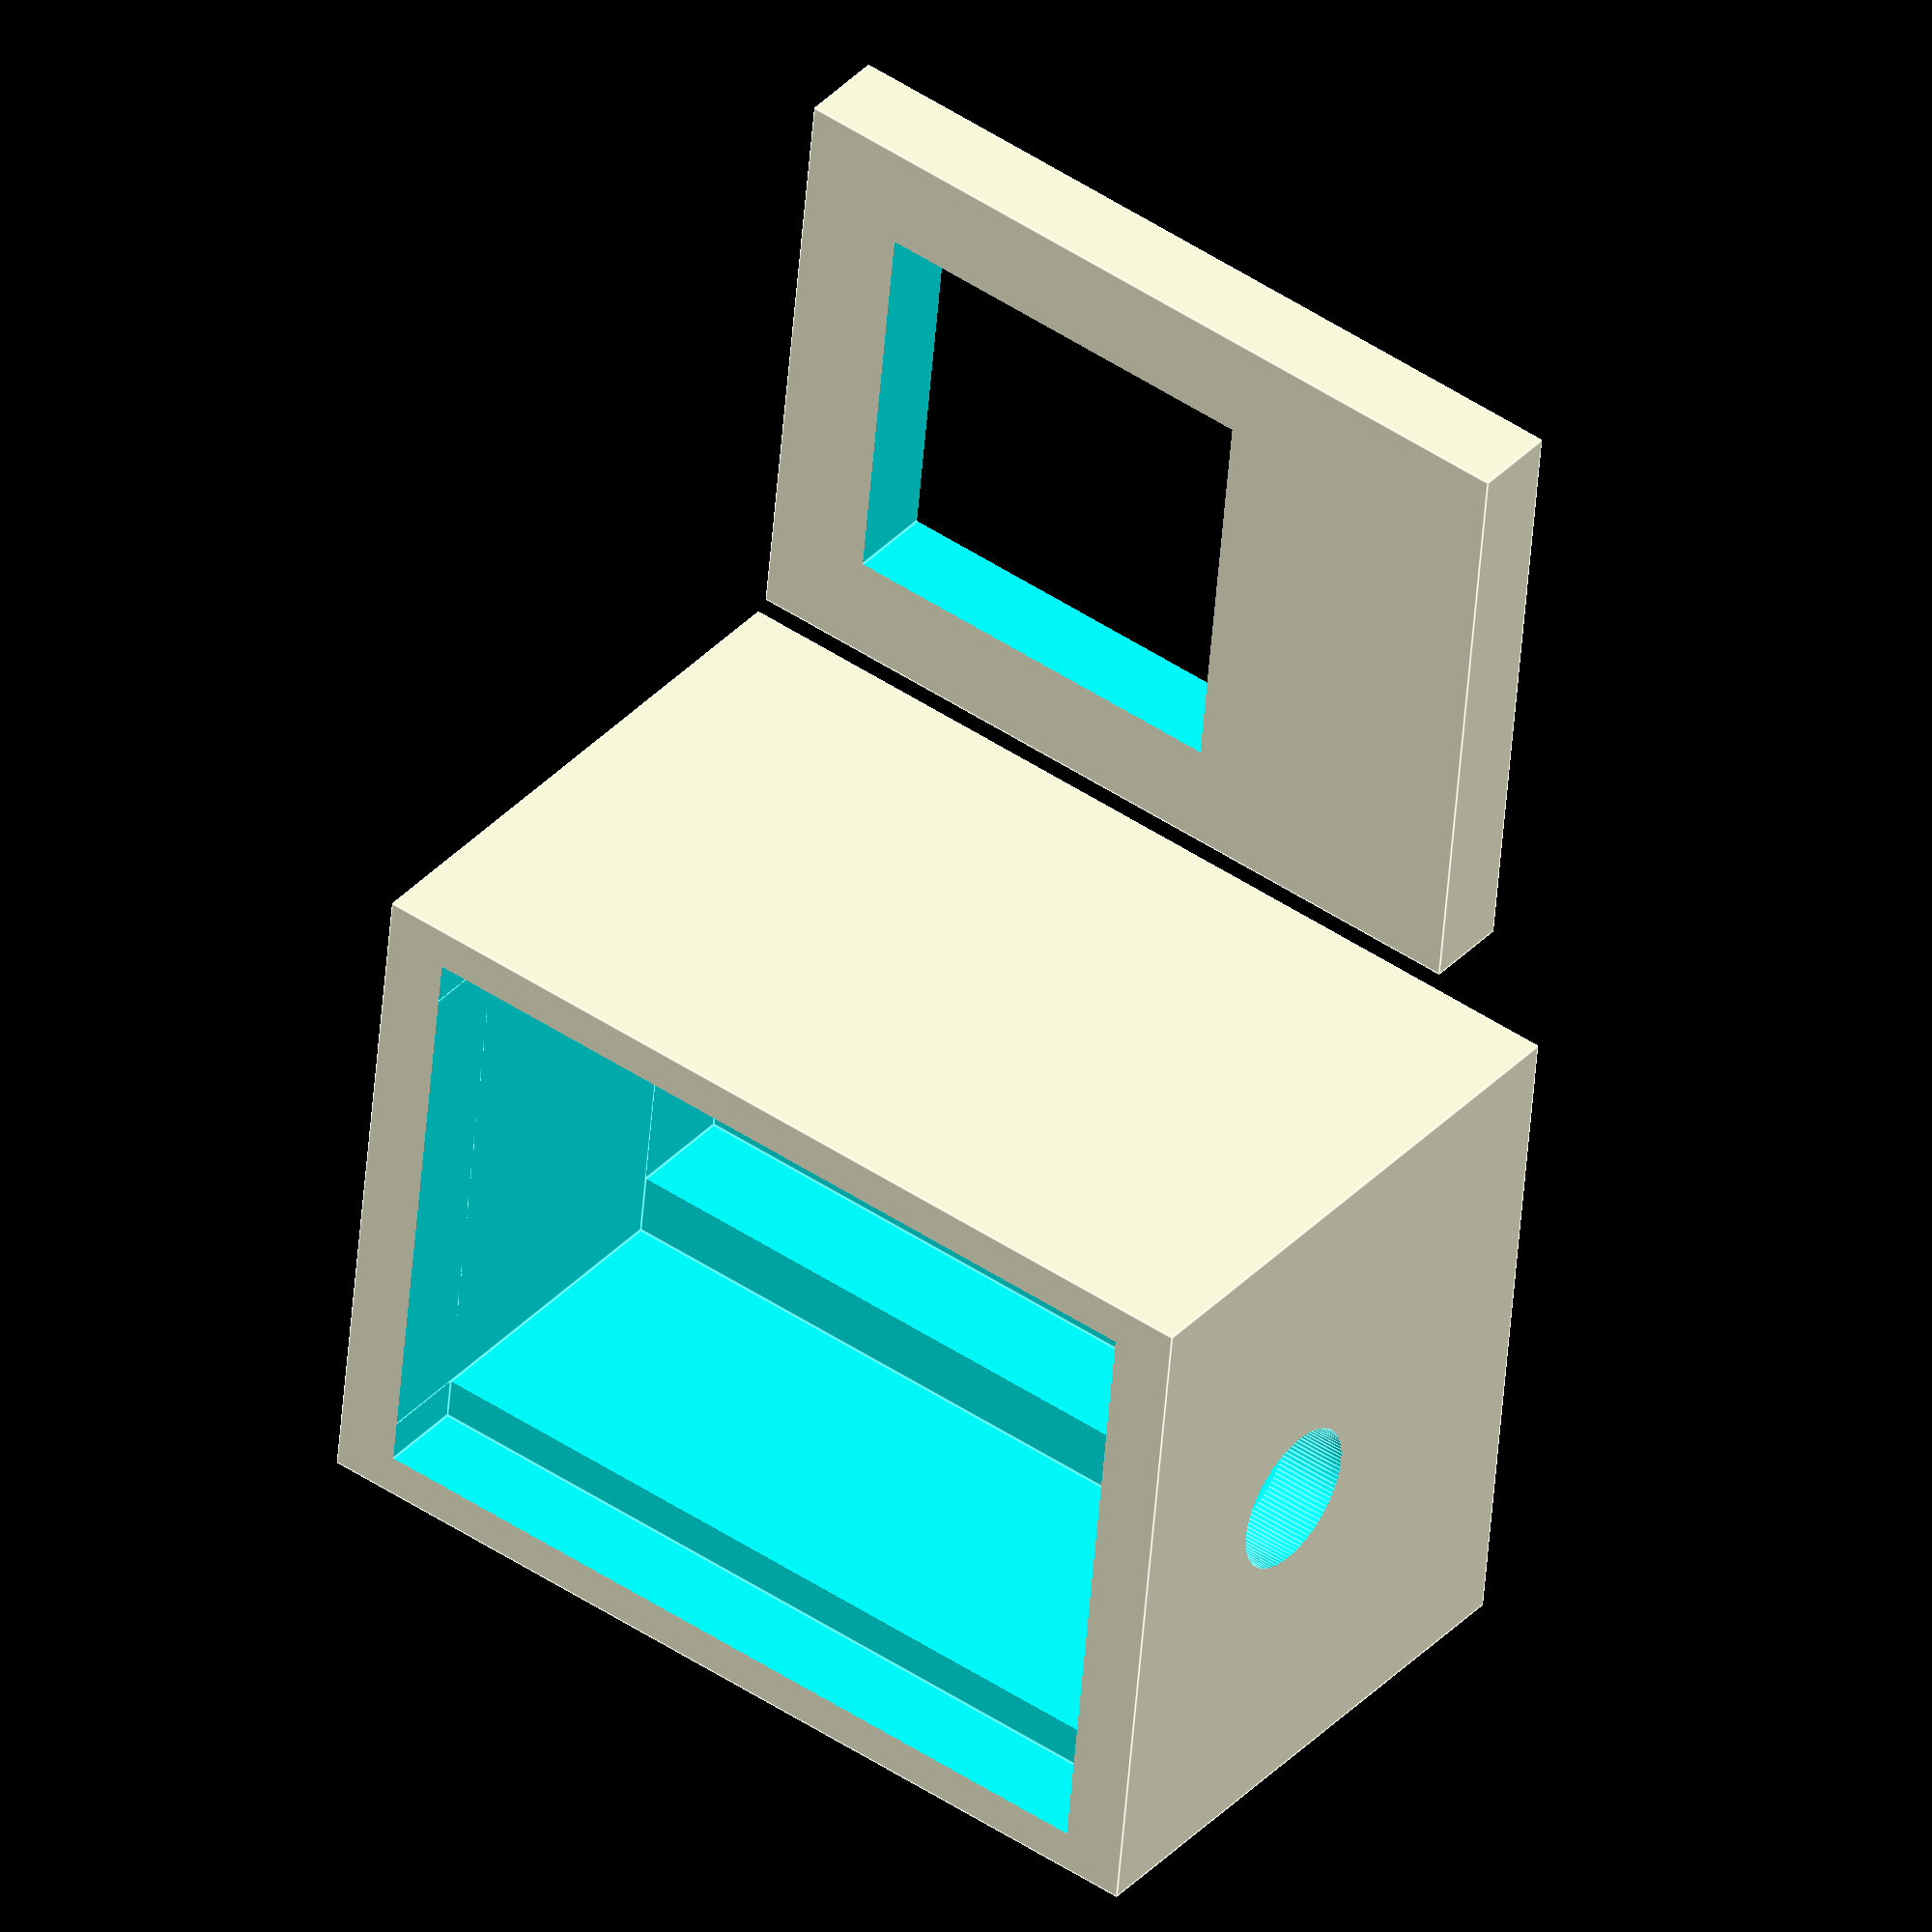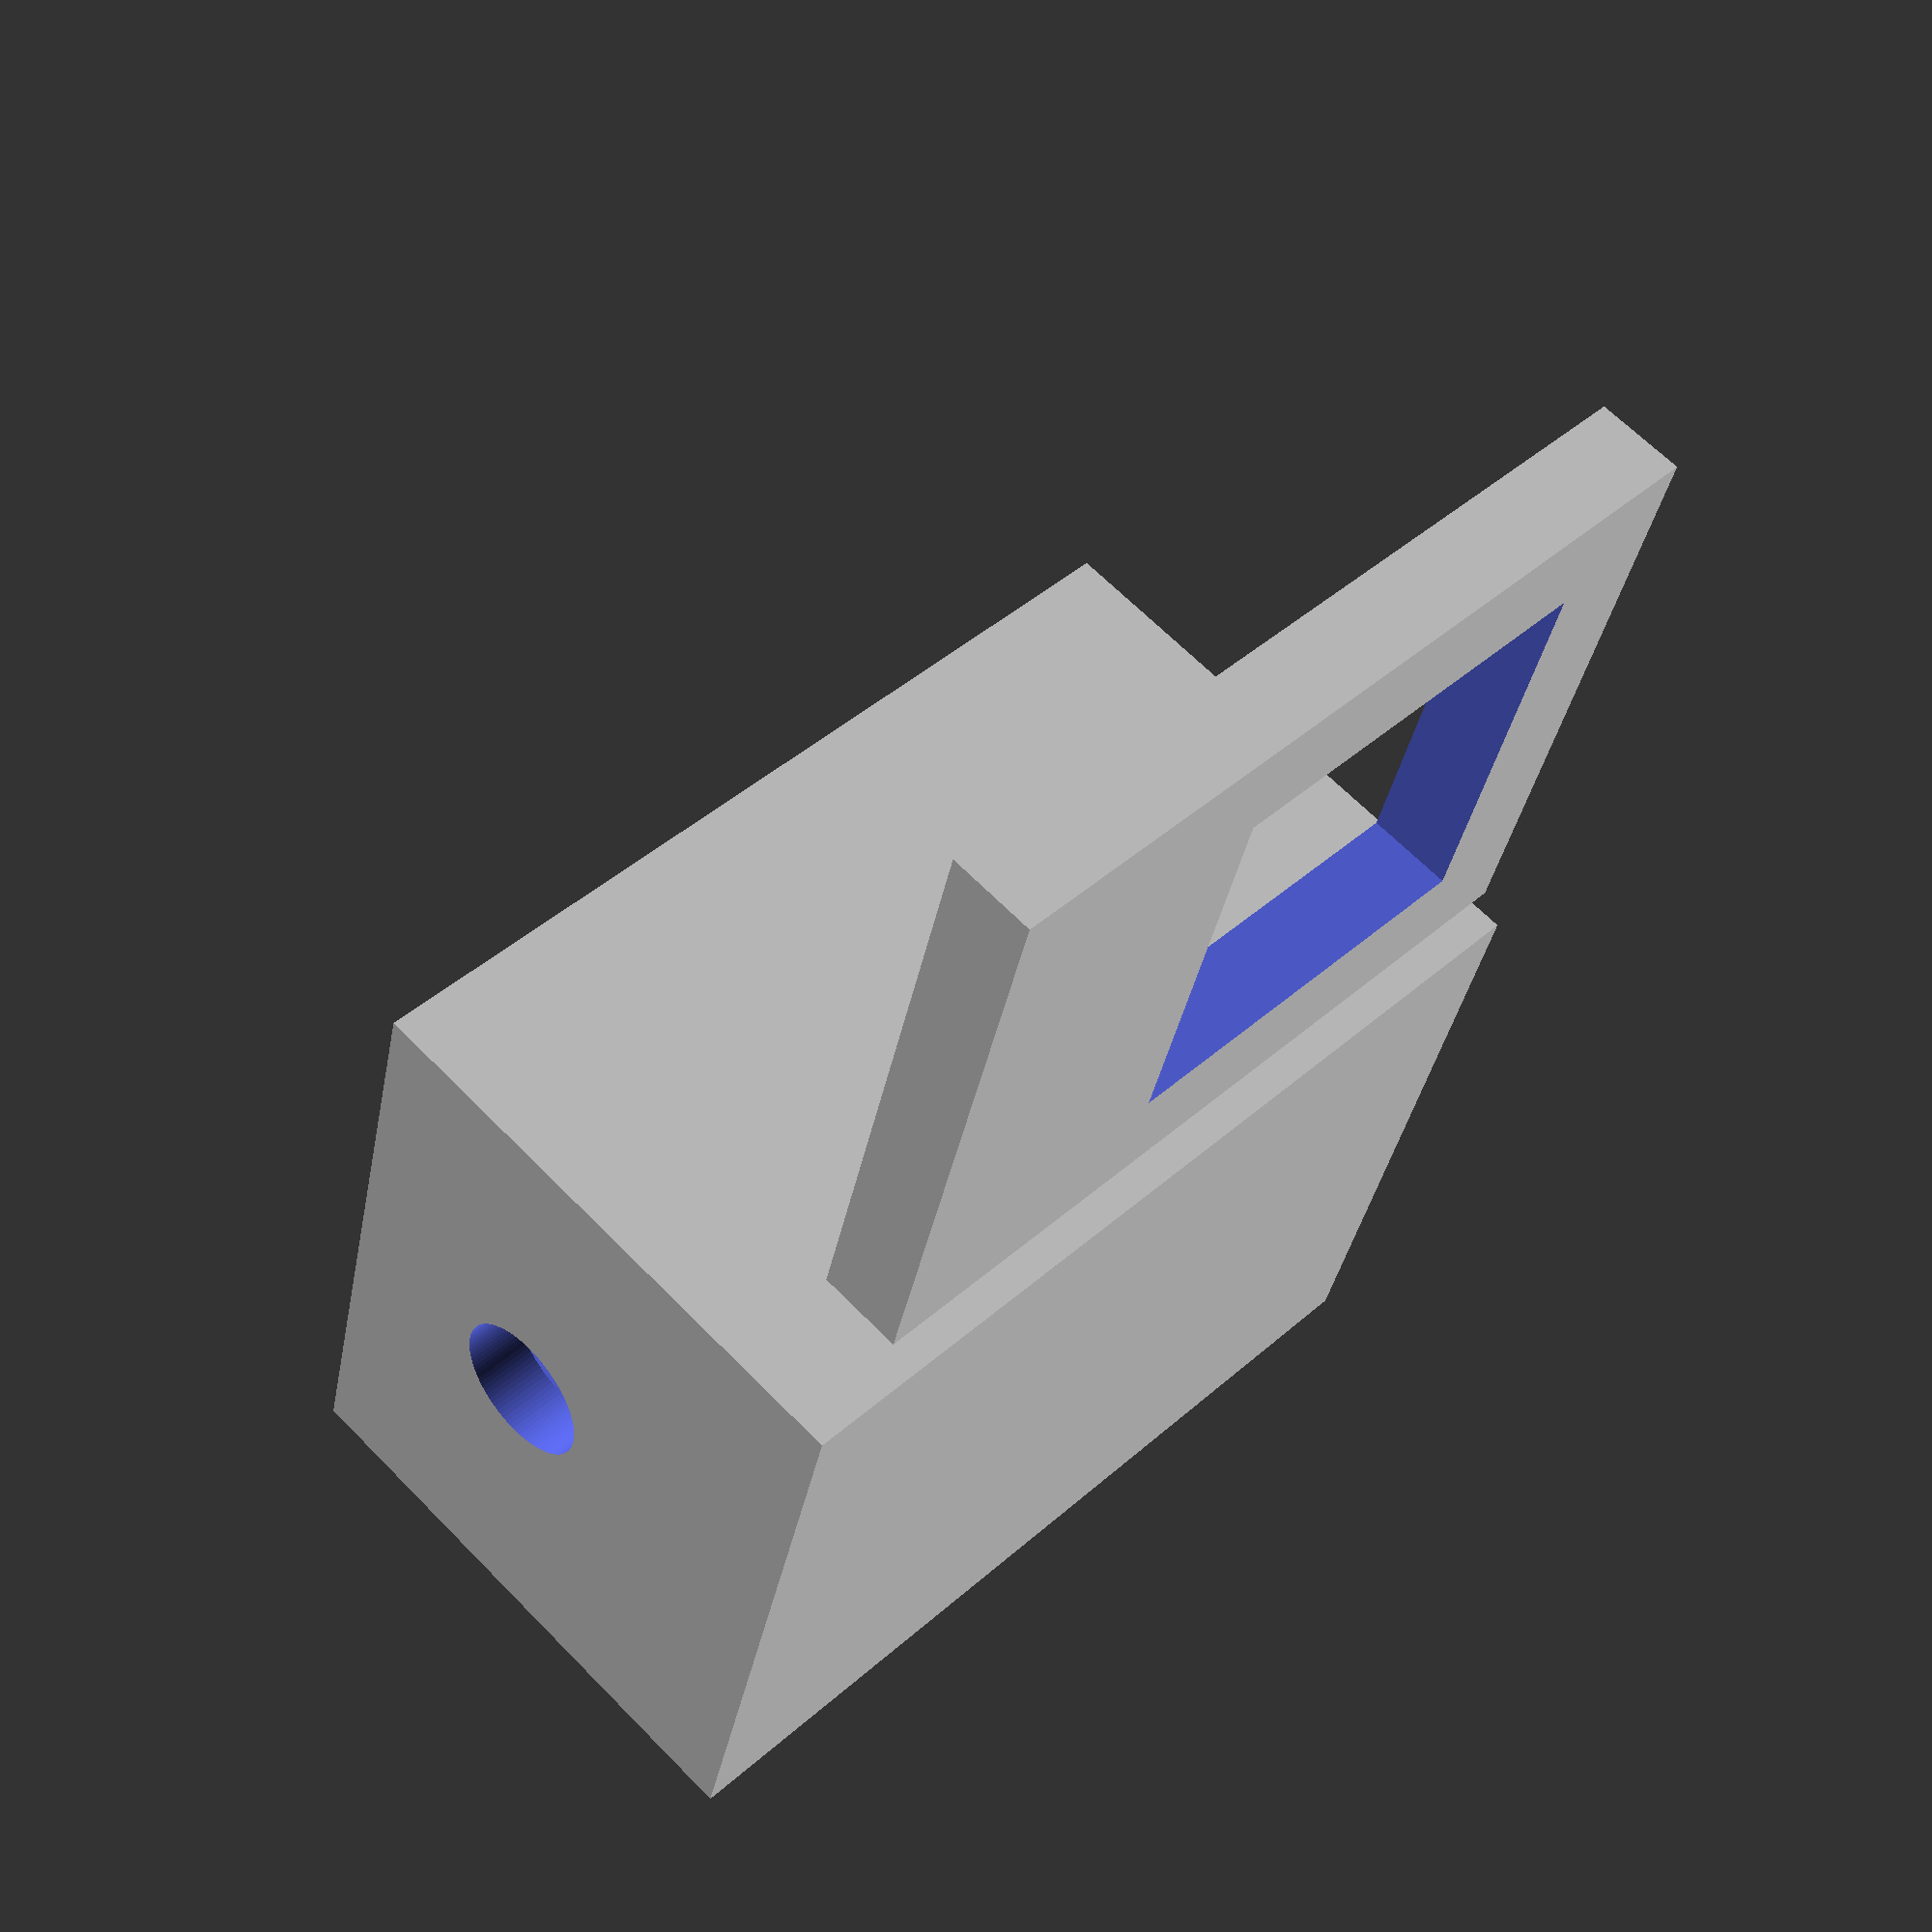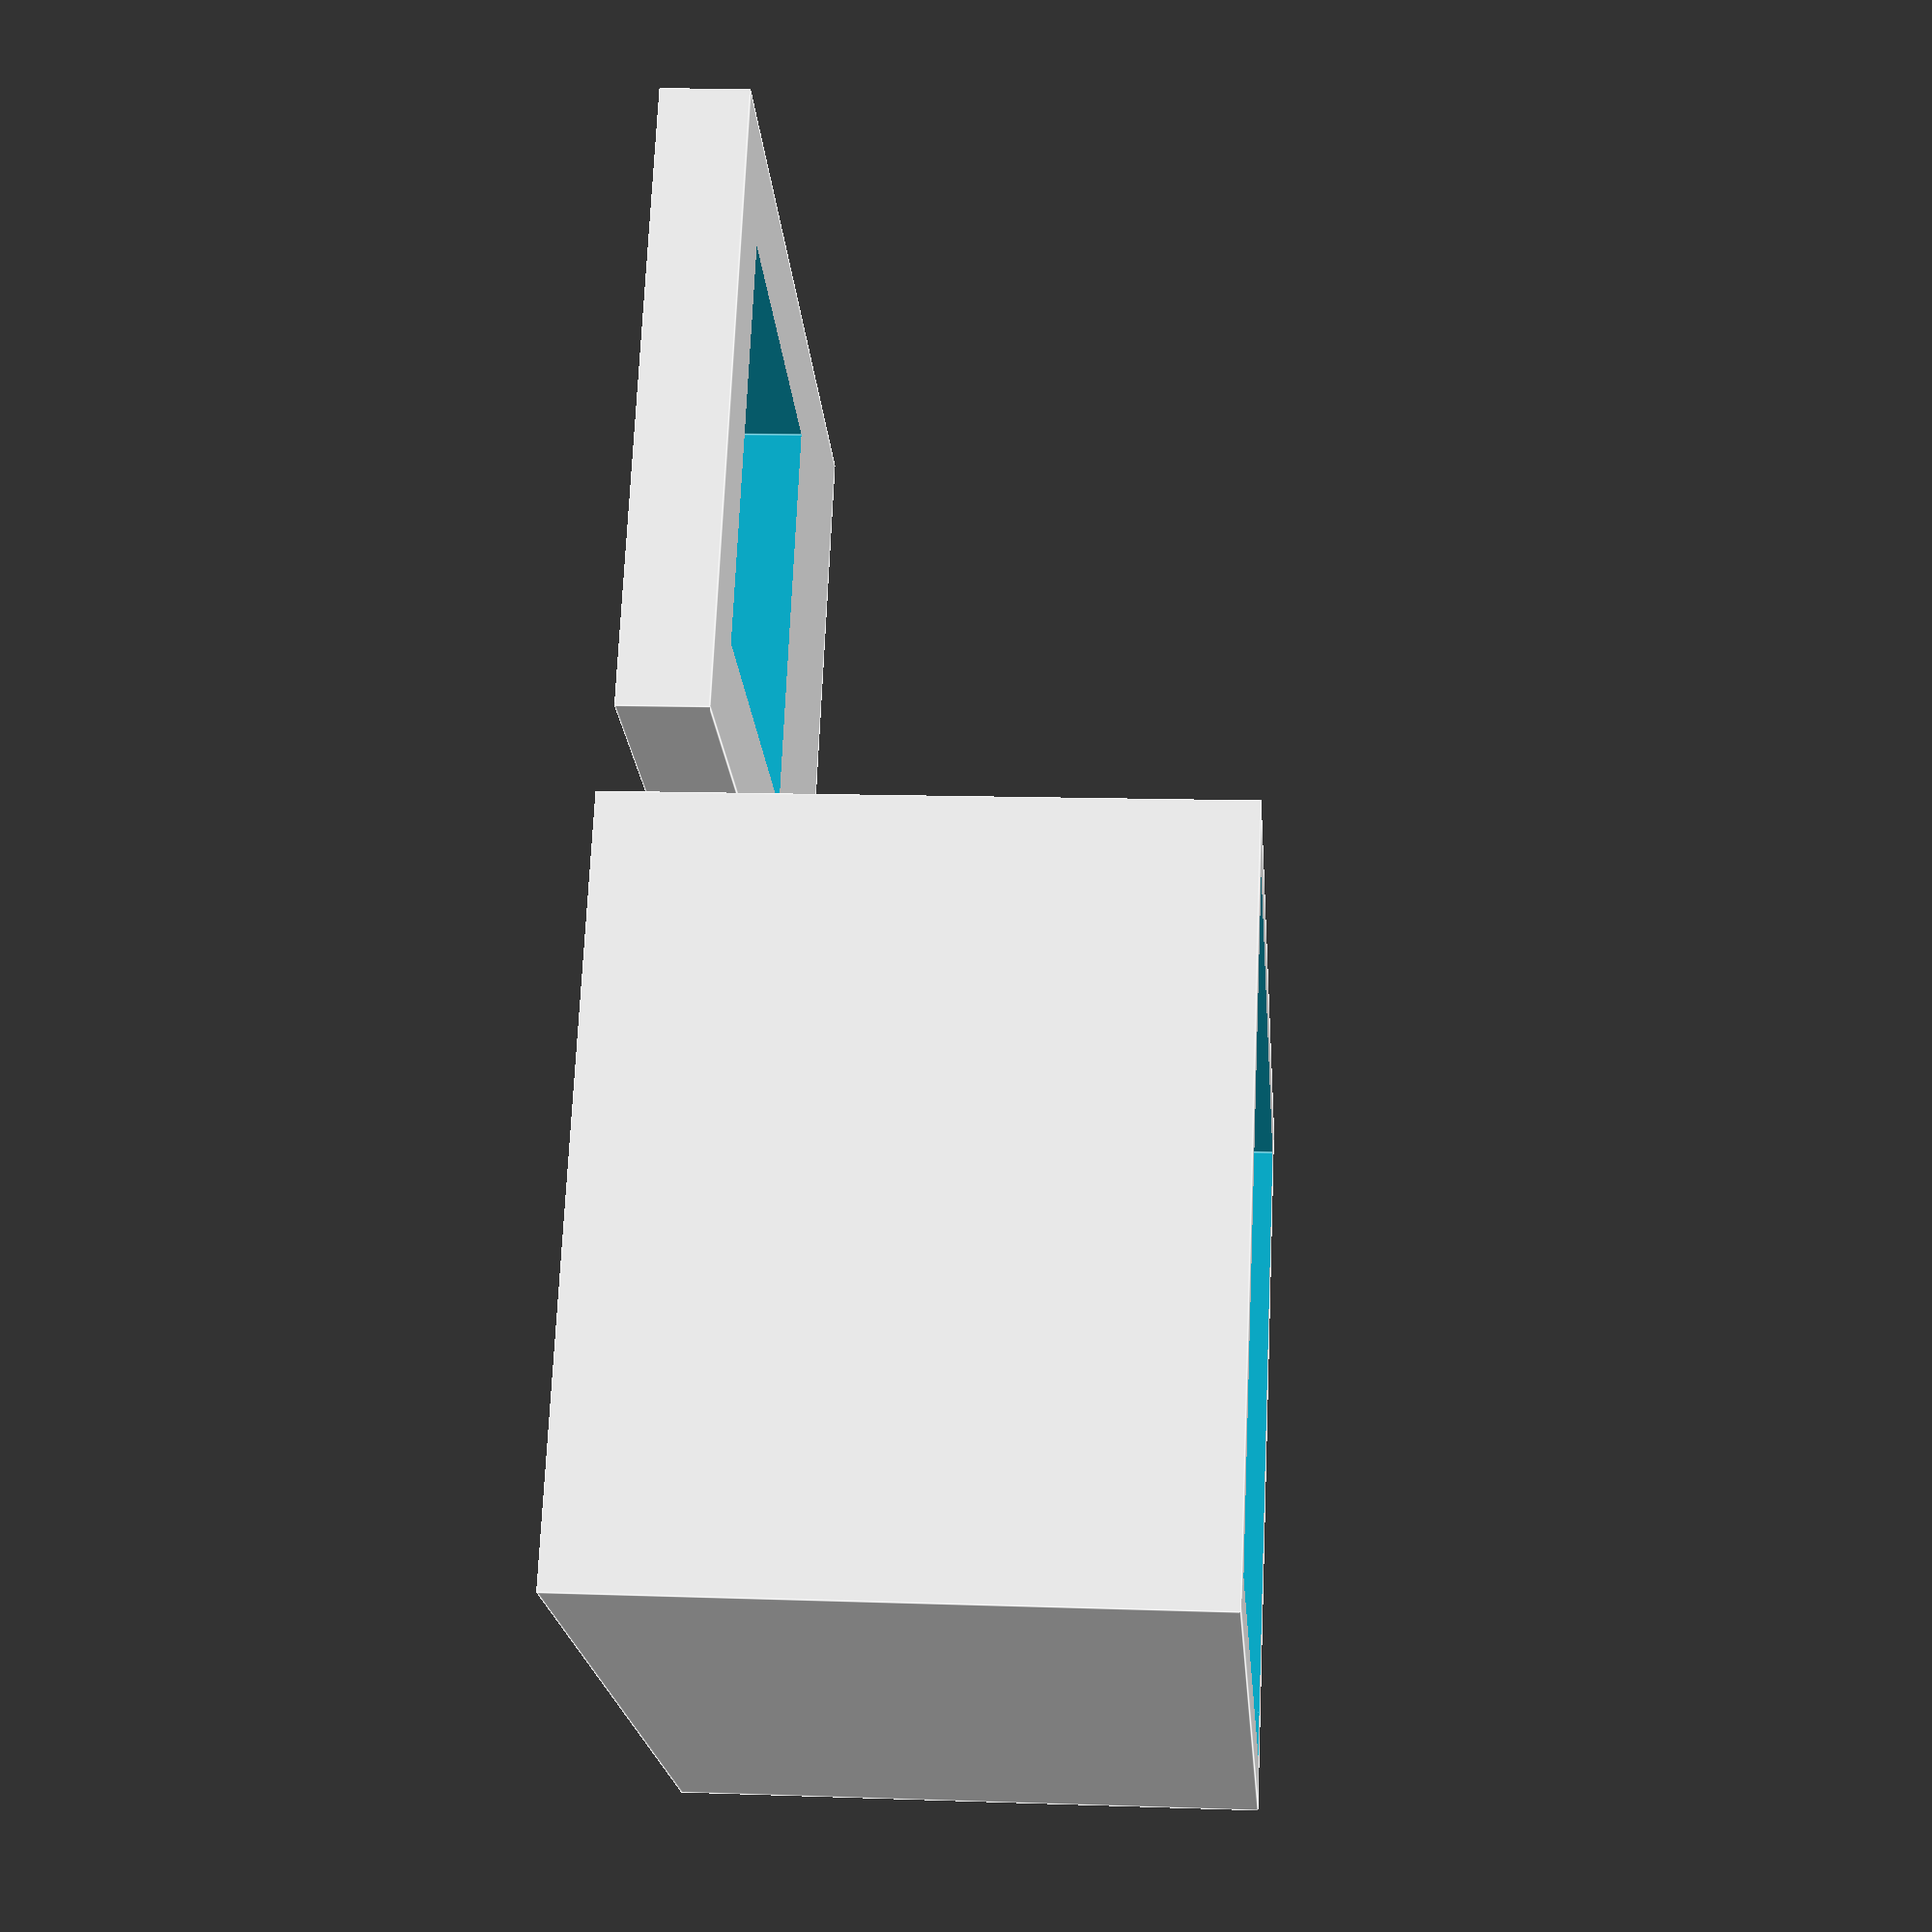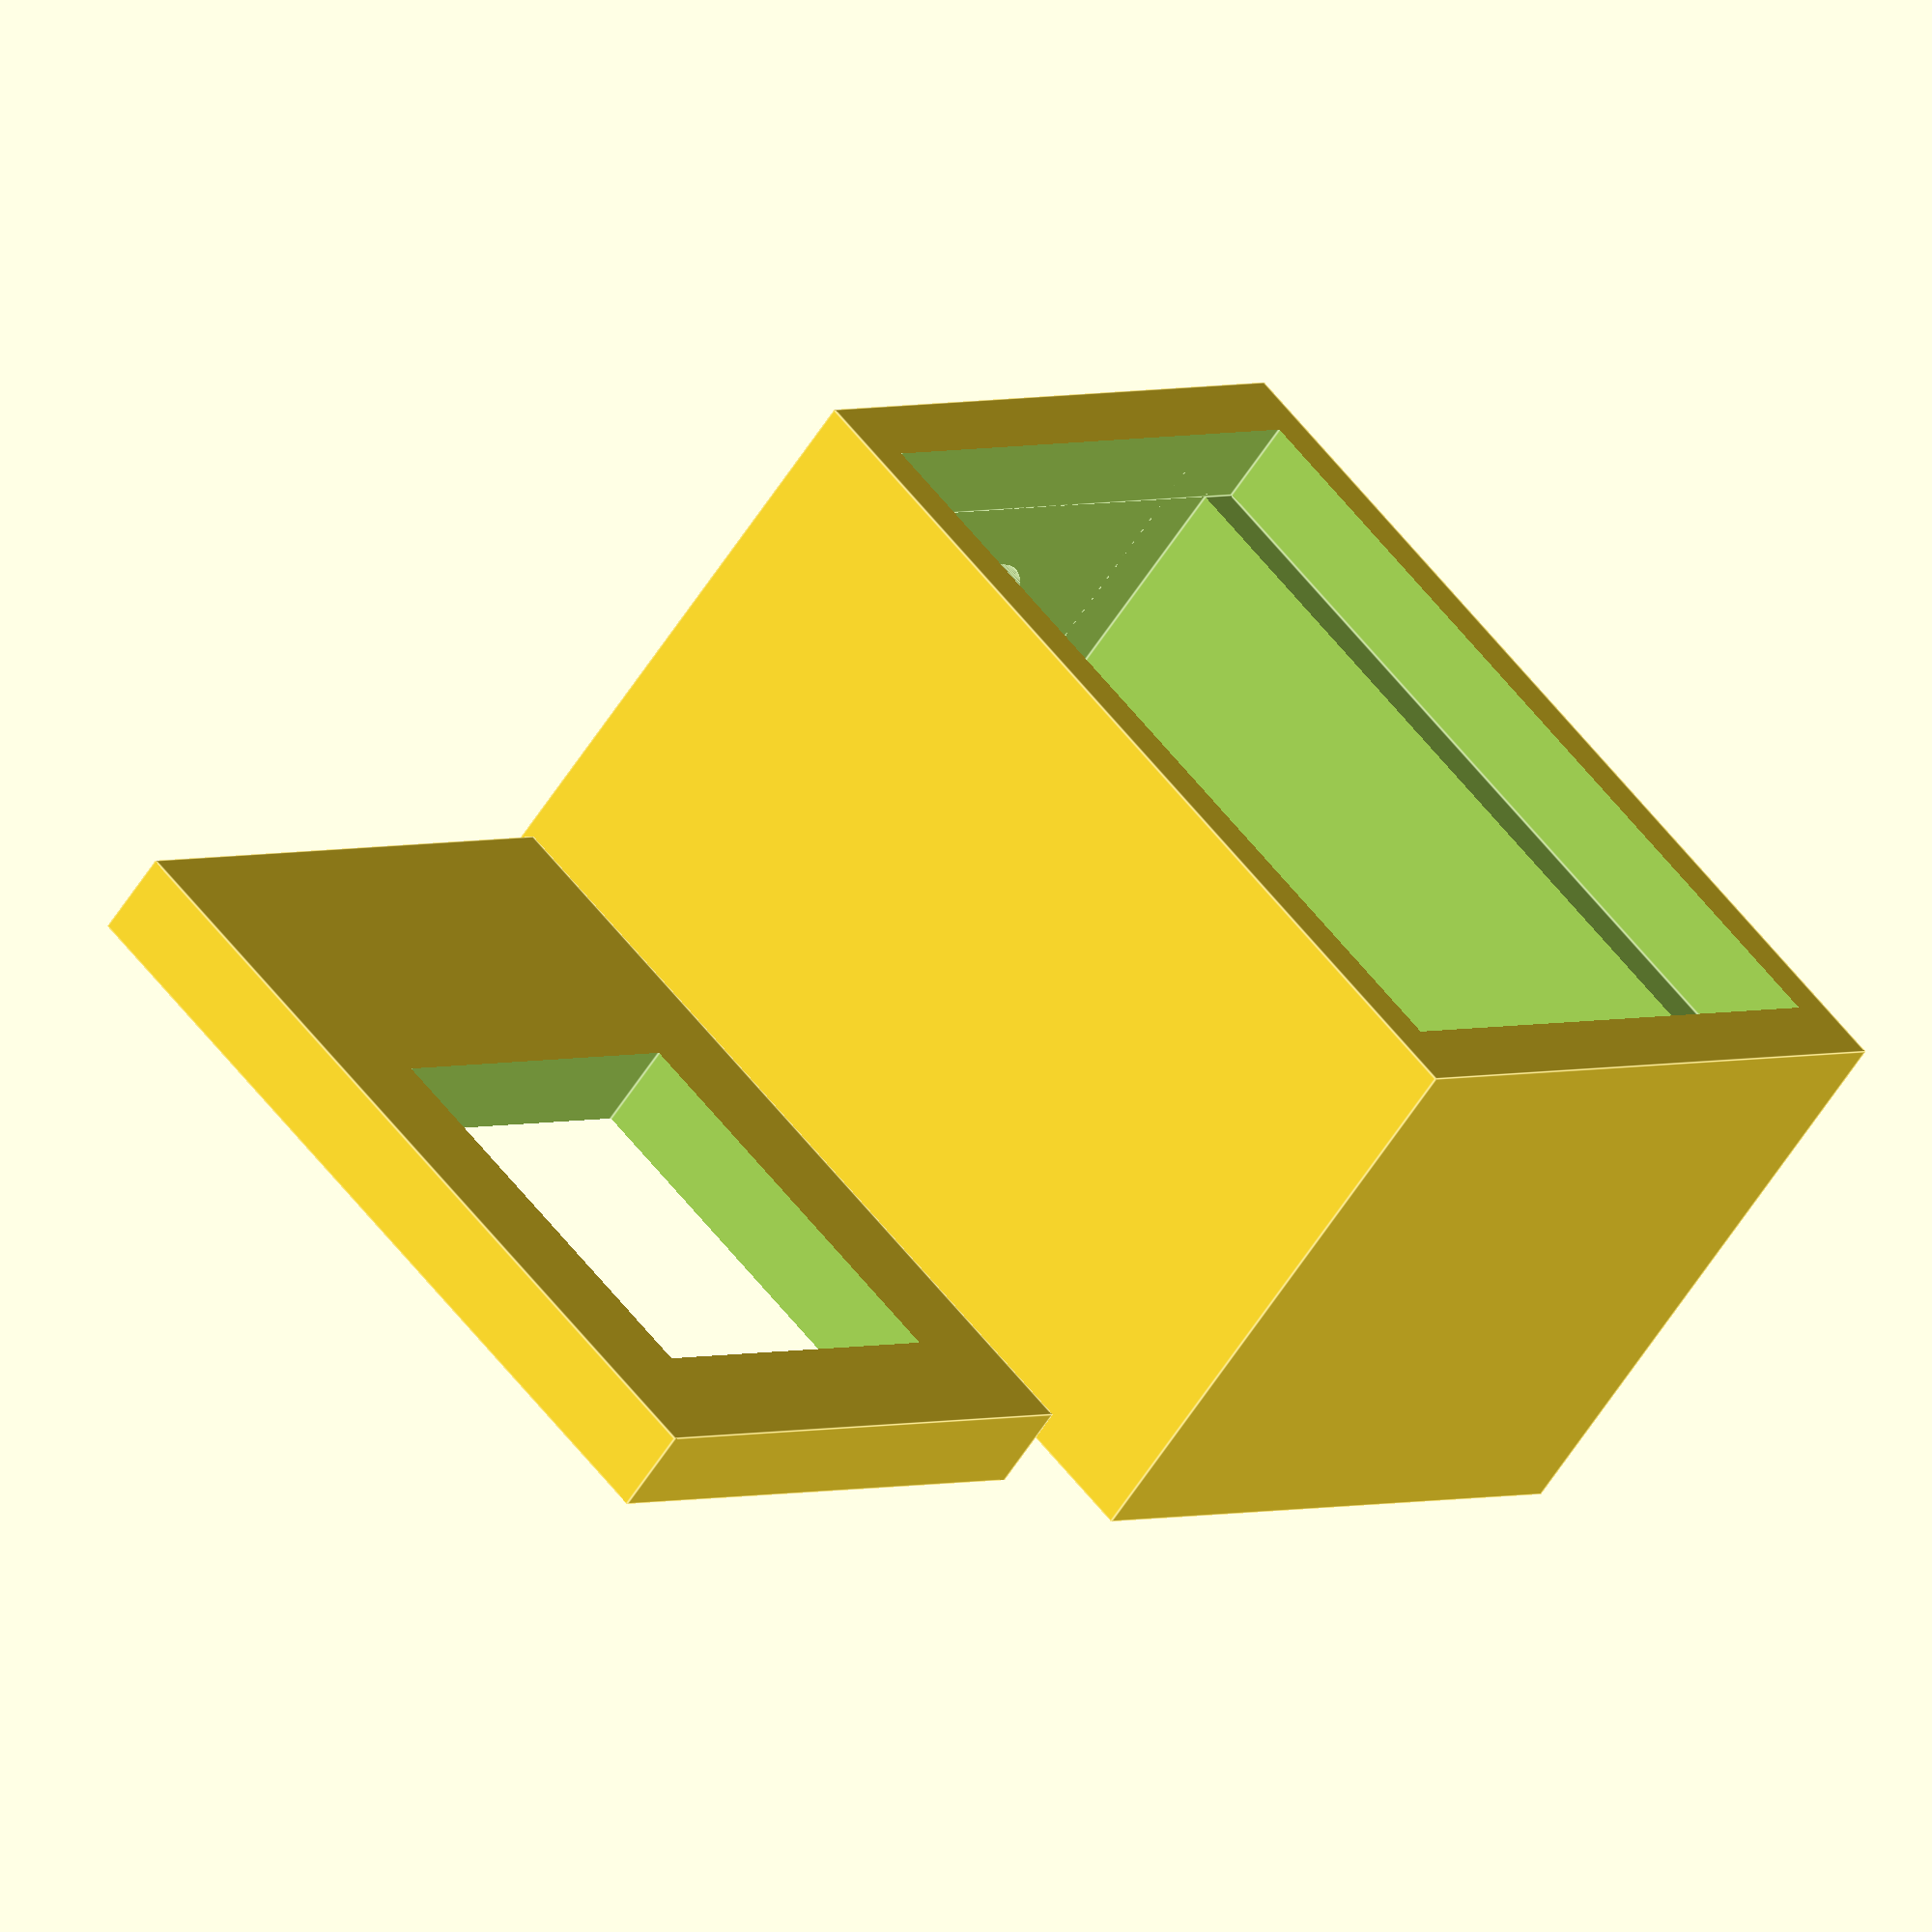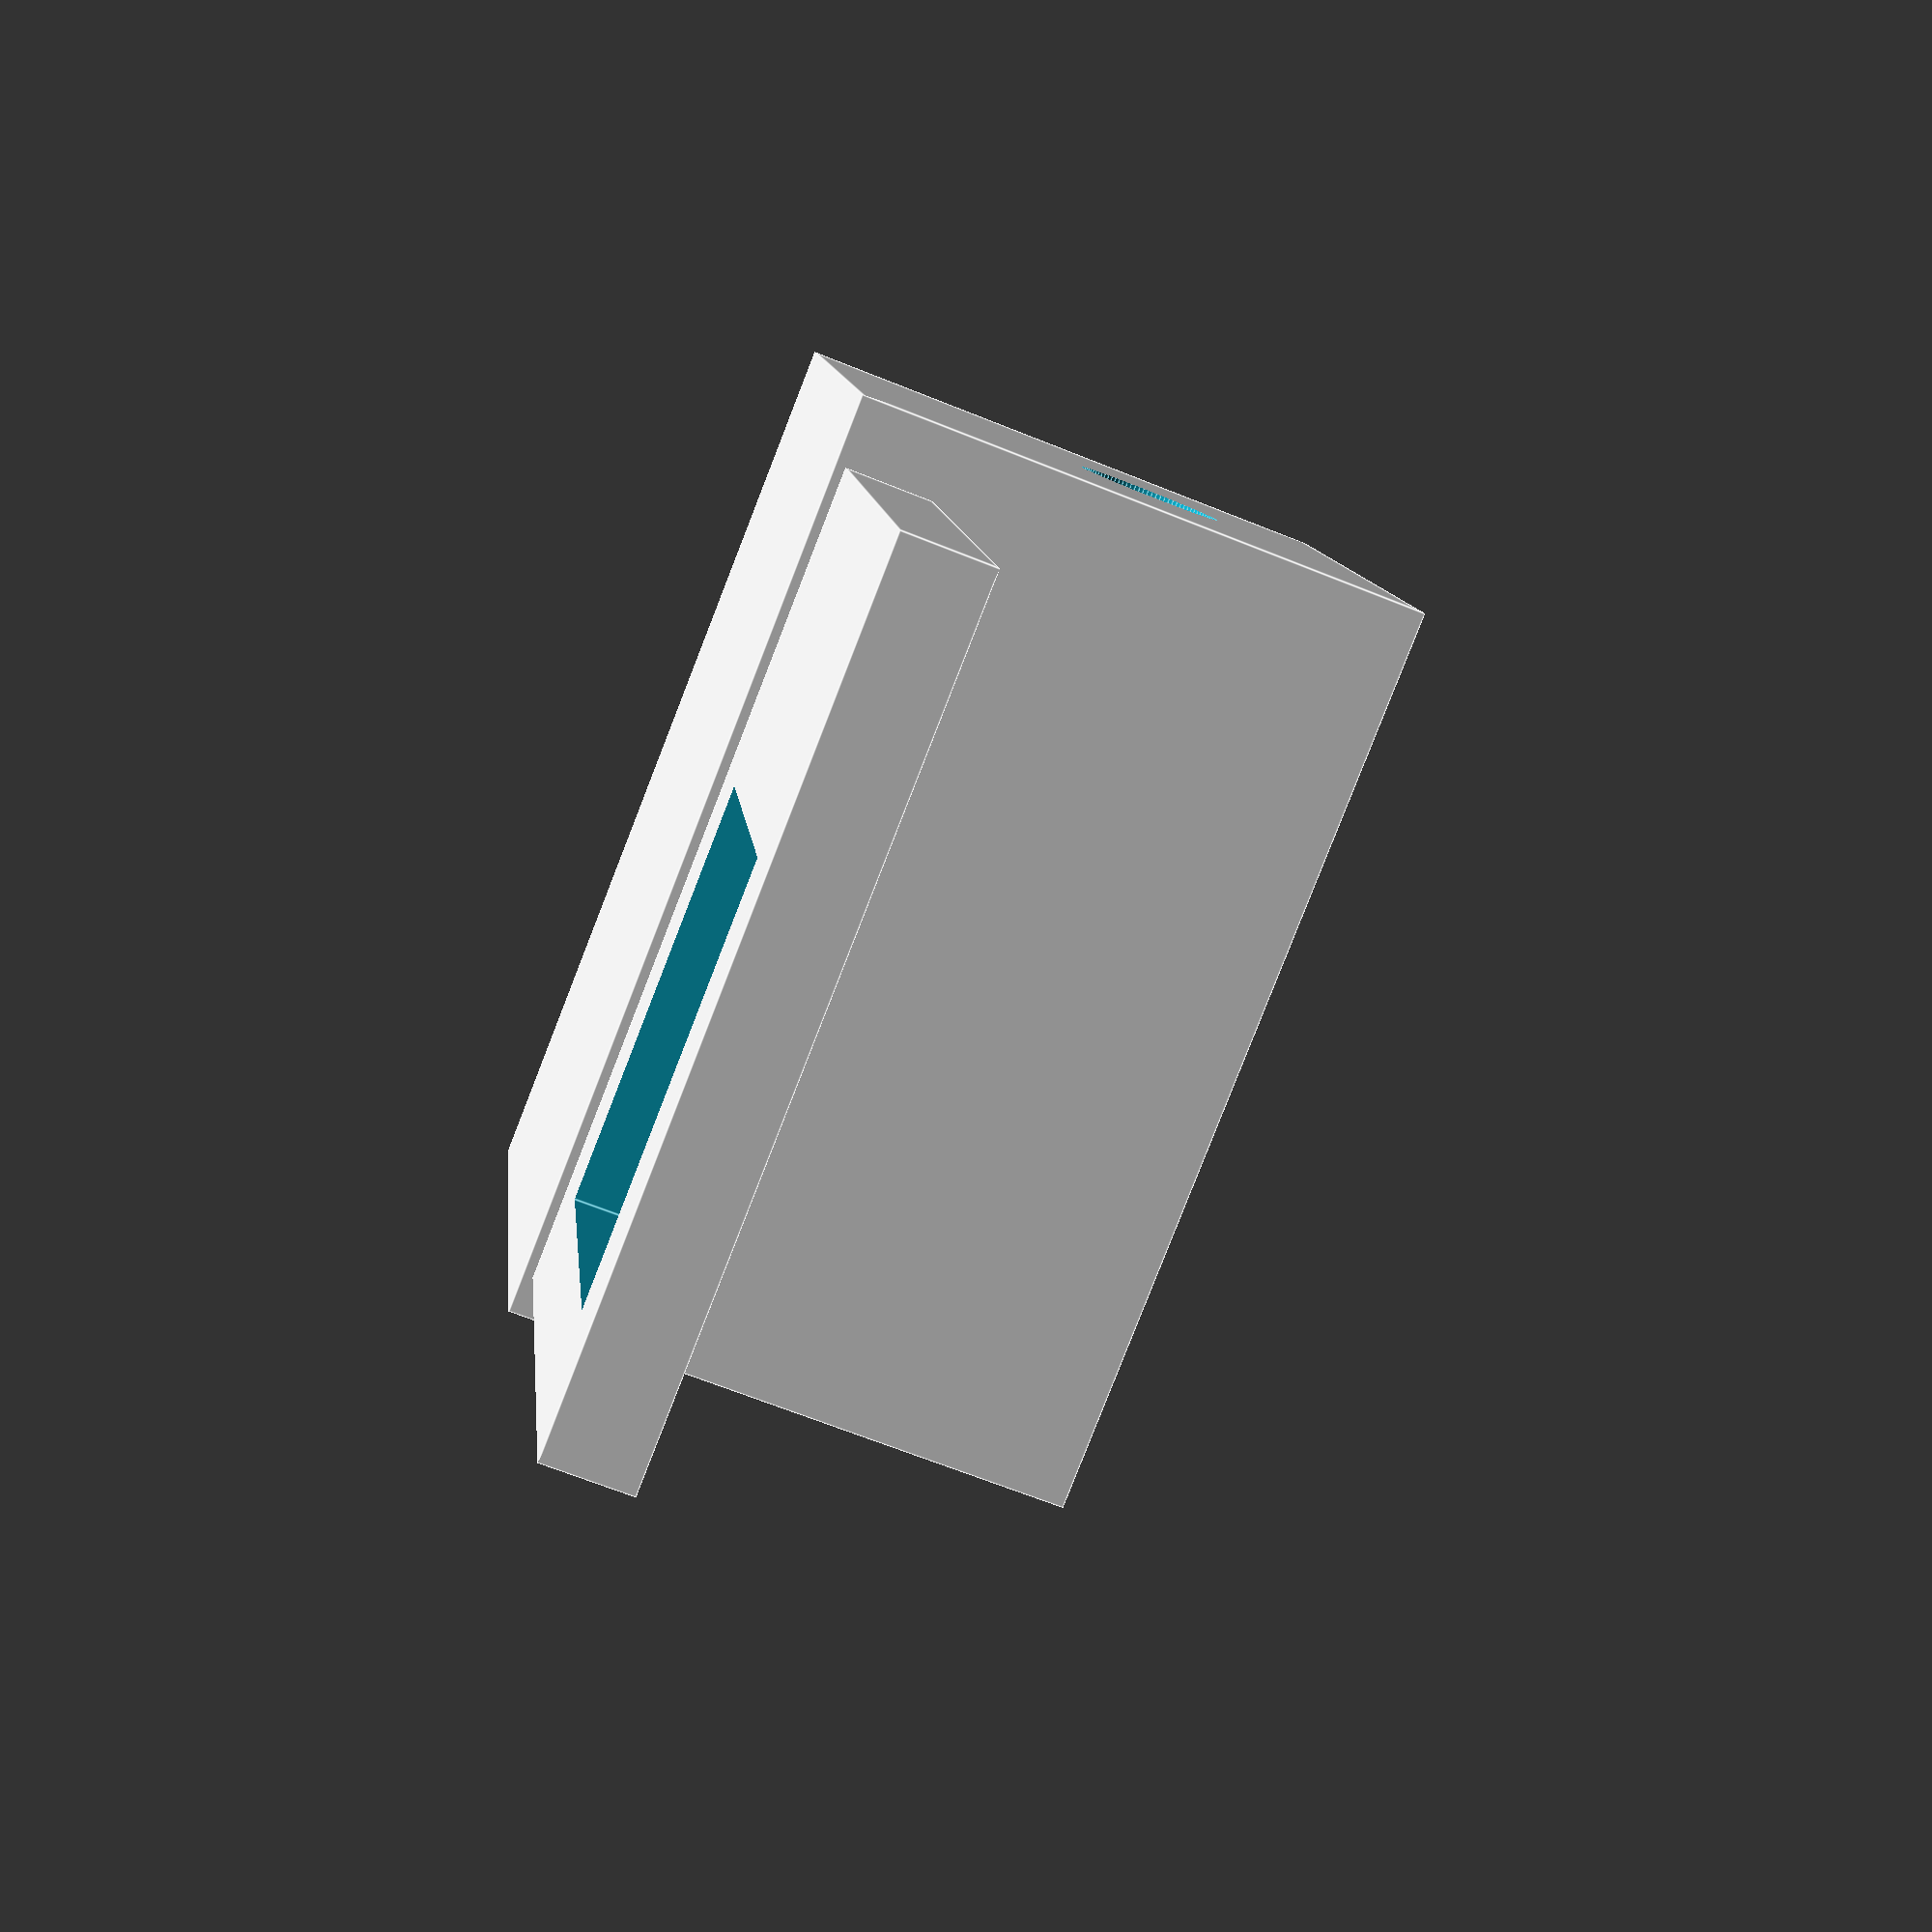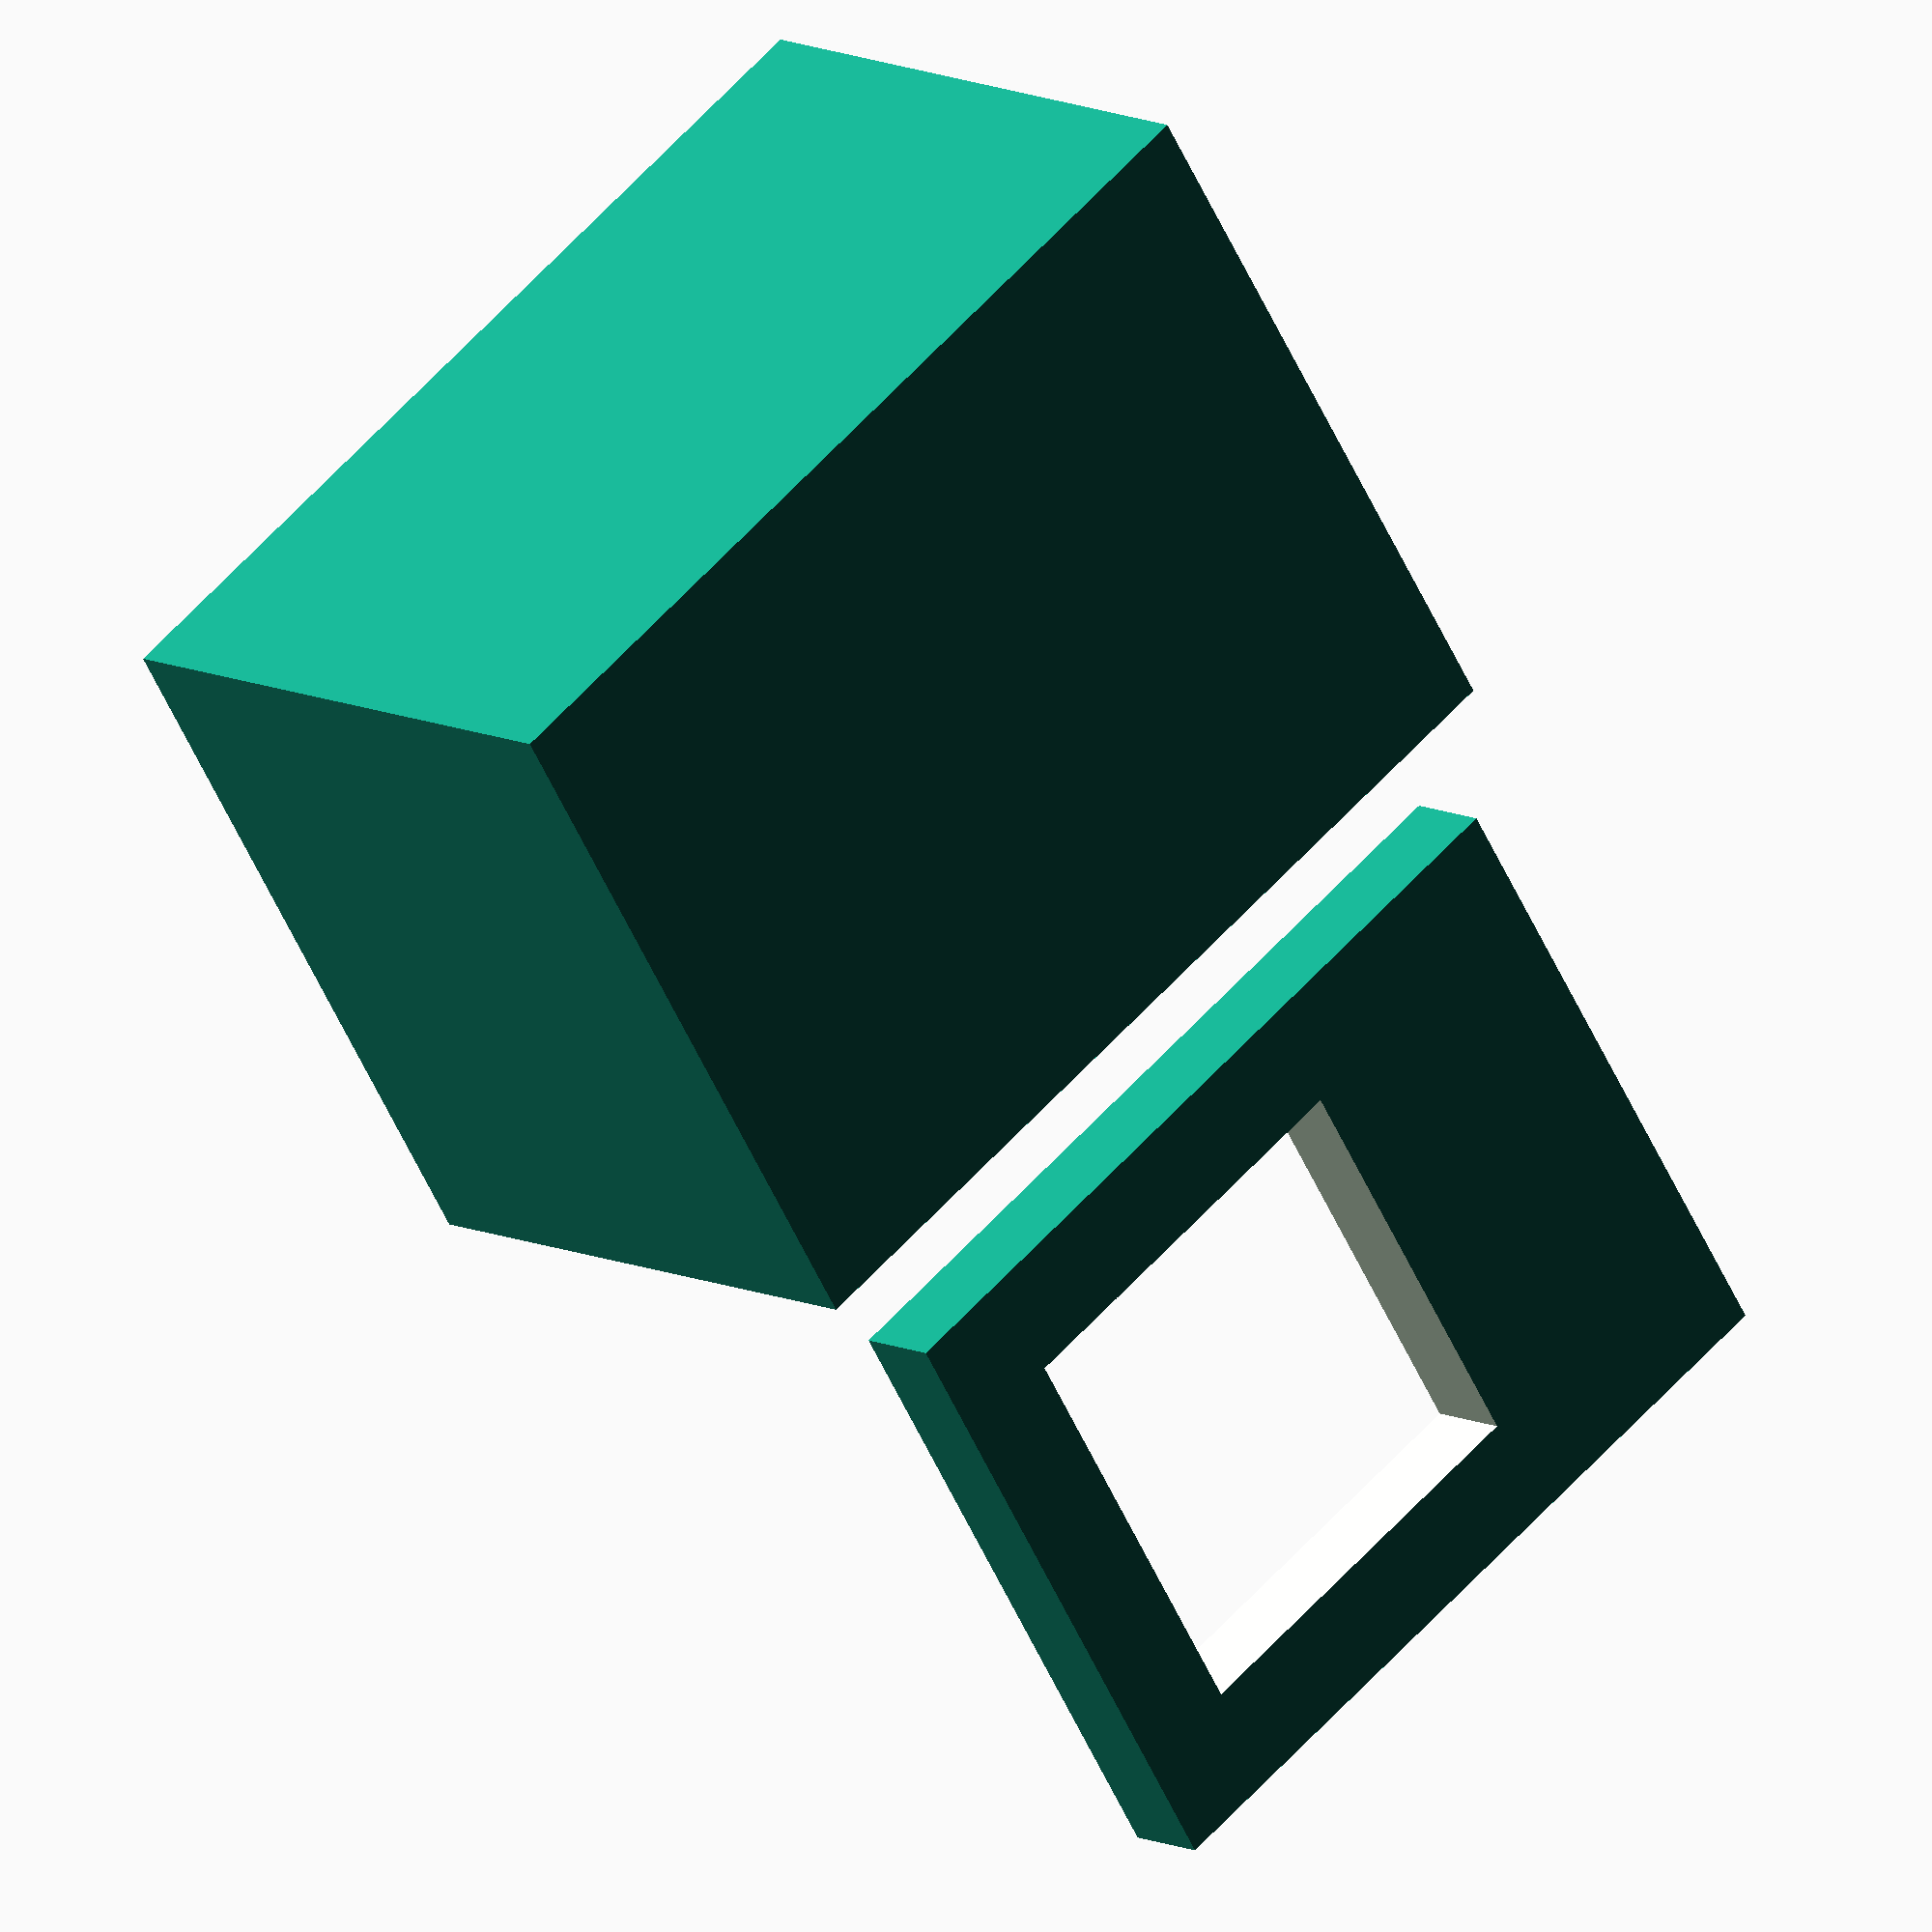
<openscad>
$fn = 100;

wiggle = 0.5;
boardW = 18+wiggle*2;
boardH = 37+wiggle*2;
boardD = 5;


topBottom = 4;
frontBack = 3;
sides = 4;
slat = 2;
pad = 0.1;

cherryHole = 19.05;
cherryD = 10 + 8 - topBottom;
cherryPad = 3;
cavityW = cherryHole + cherryPad*2;

jackBump = topBottom+boardD+cherryD/2;

height = topBottom*2+boardD+cherryD;
caseW = cavityW+sides*2;

difference() {
  cube([caseW,boardH+frontBack*2,height]);
  // interior
  translate([(caseW-boardW)/2,frontBack,topBottom])
    cube([boardW,boardH,height-topBottom/2]);
  // interior 2
  translate([sides,frontBack,topBottom+boardD])
    cube([cavityW,boardH,height-topBottom/2-boardD]);
  // top holder slats
  translate([sides-slat,frontBack,height-topBottom])
    cube([cavityW+slat*2,boardH,topBottom+pad]);
  // jack hole
  translate([caseW/2, topBottom+pad, jackBump])
    rotate([90,0,0]) cylinder(h=topBottom+pad*2,r=3.5);
}

topWidth = cavityW+slat*2;
translate([caseW+5,frontBack,0])
difference() {
  cube([topWidth,boardH,topBottom]);
  translate([(topWidth-cherryHole)/2,boardH-cherryPad-slat-cherryHole,-pad])
    cube([cherryHole,cherryHole,topBottom+pad*2]);
}

echo(caseW,boardH+frontBack*2,height);

</openscad>
<views>
elev=322.6 azim=275.4 roll=37.3 proj=o view=edges
elev=295.8 azim=255.3 roll=135.9 proj=p view=wireframe
elev=168.1 azim=121.4 roll=265.2 proj=p view=edges
elev=60.3 azim=133.6 roll=327.5 proj=o view=edges
elev=246.2 azim=284.4 roll=292.1 proj=p view=edges
elev=349.4 azim=122.6 roll=140.2 proj=o view=solid
</views>
